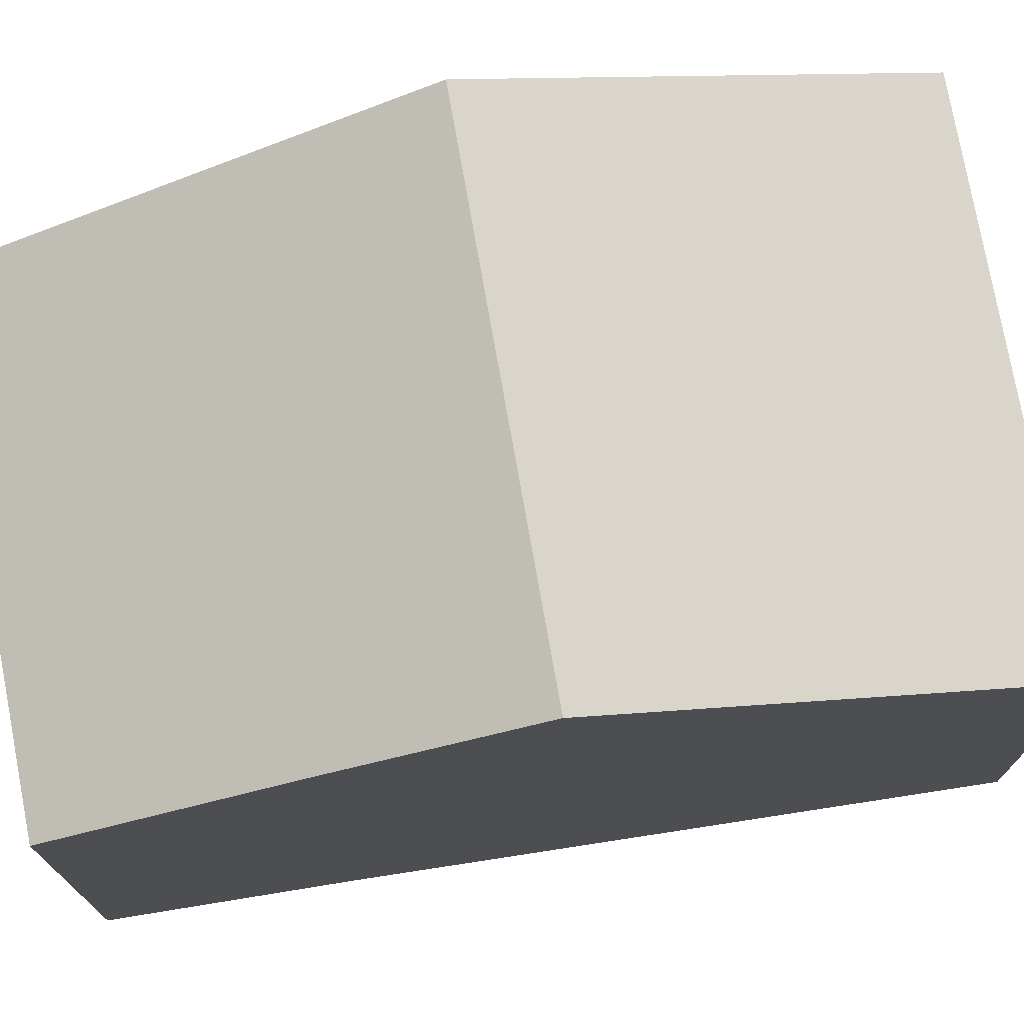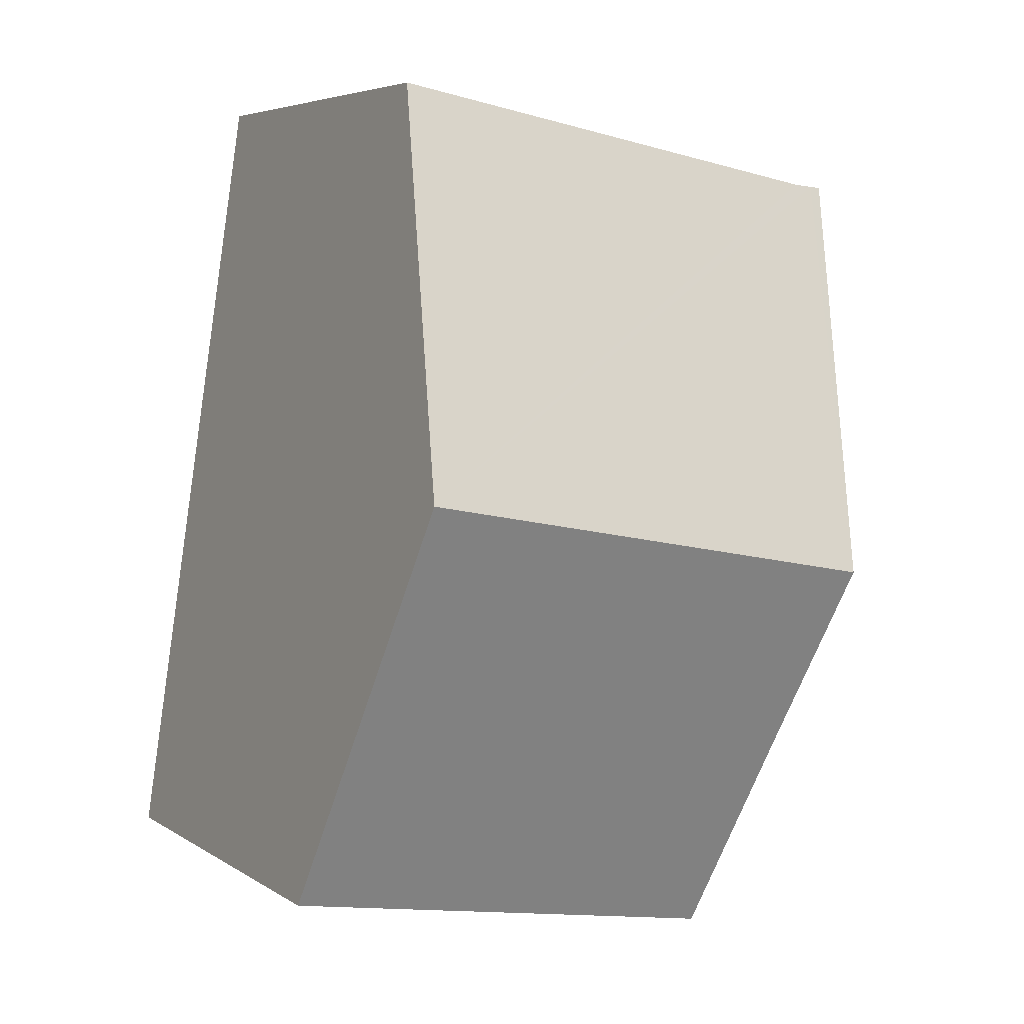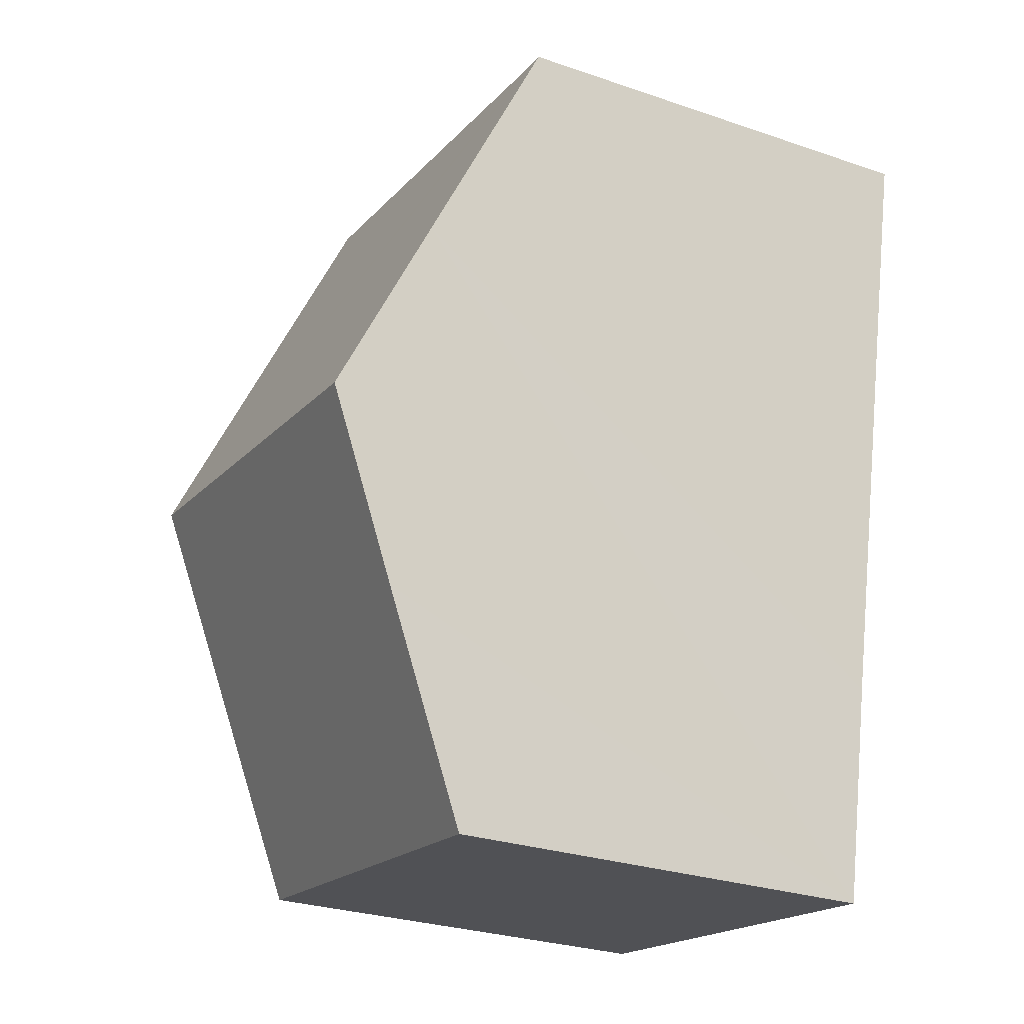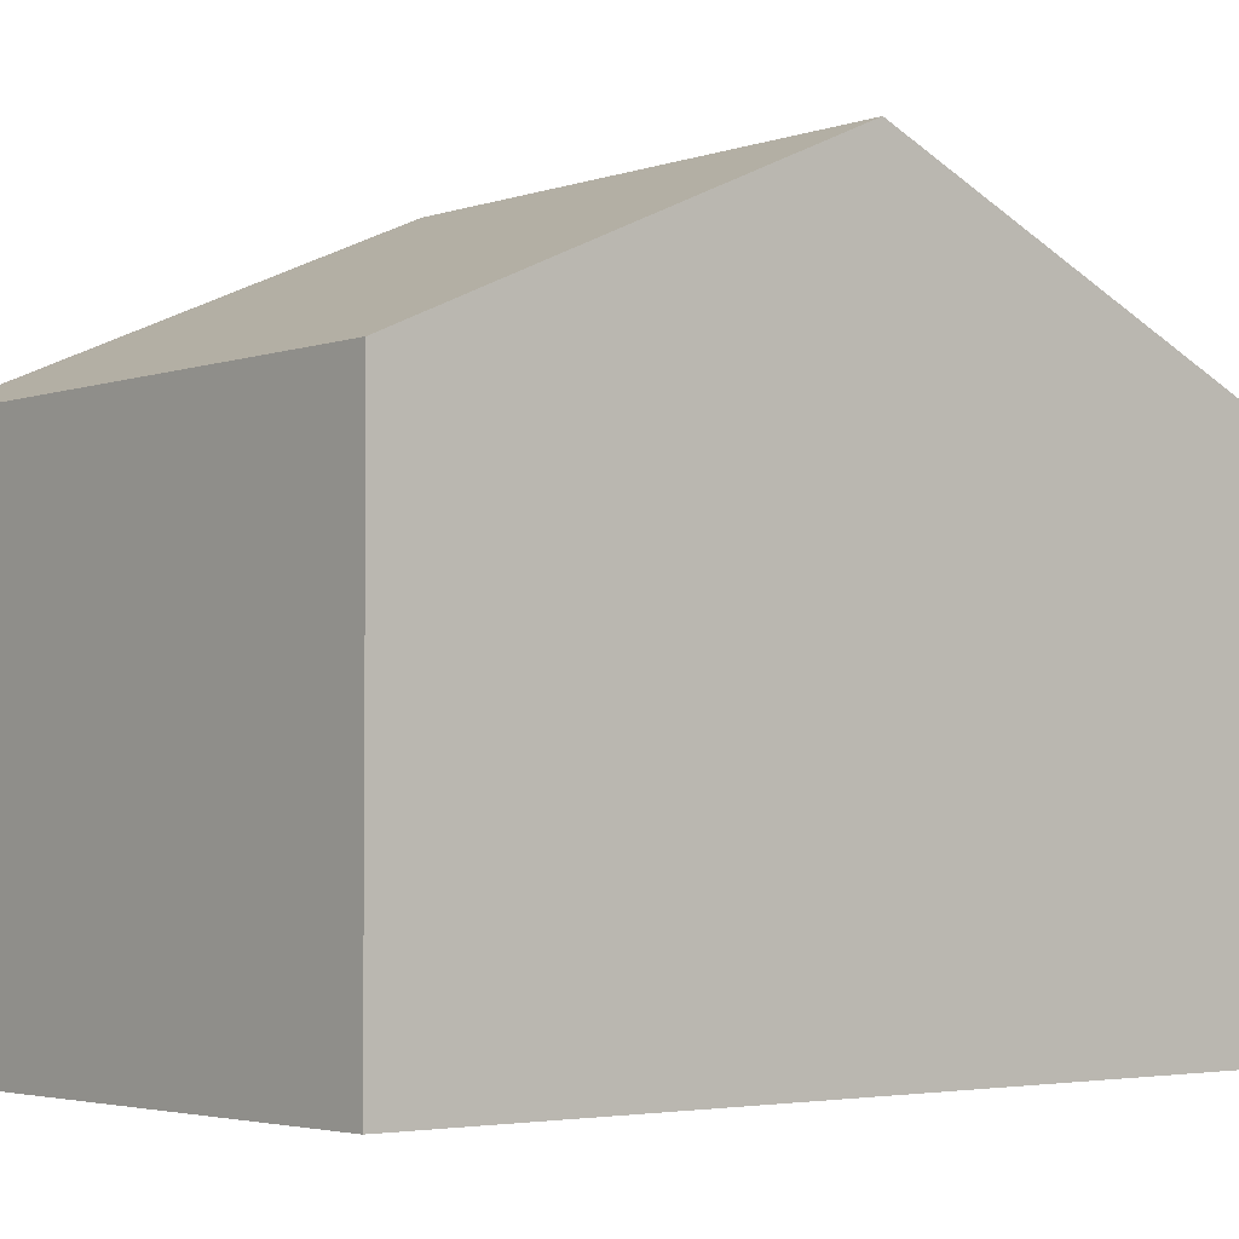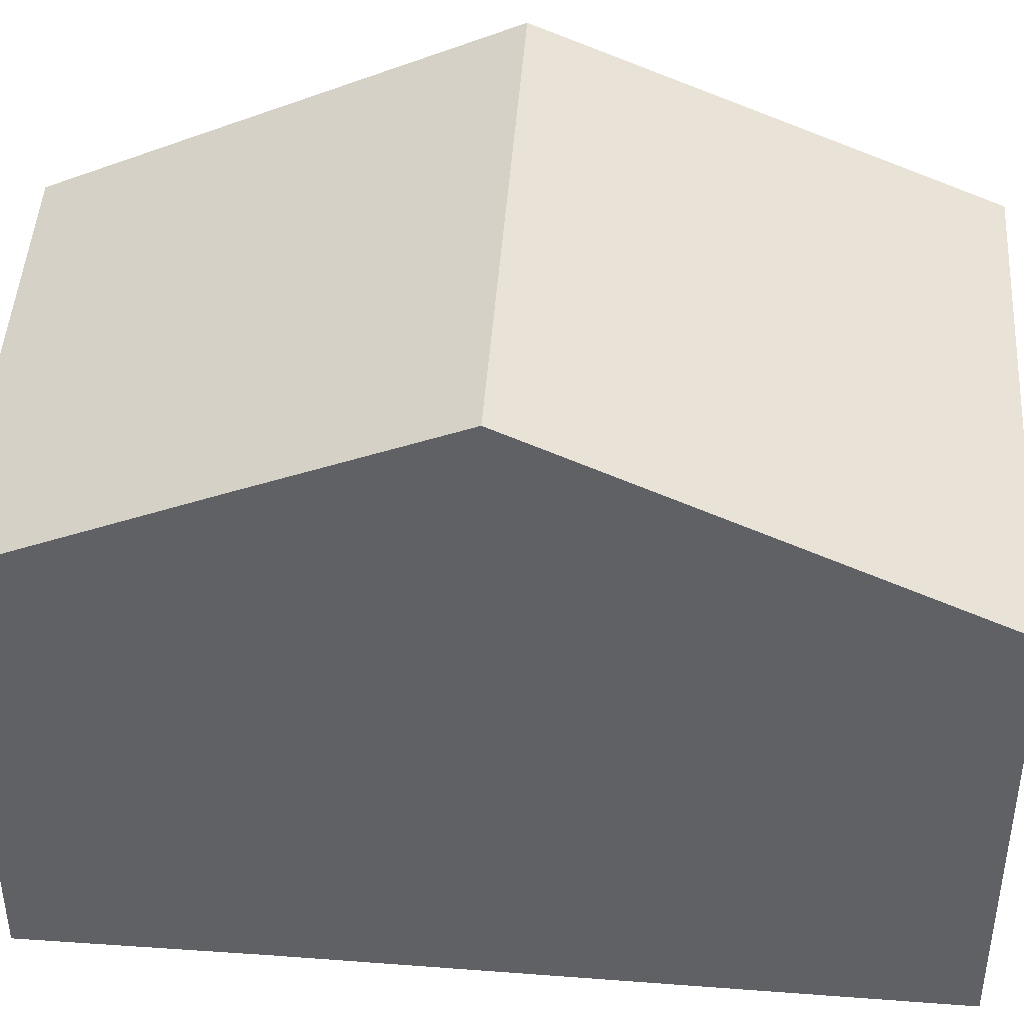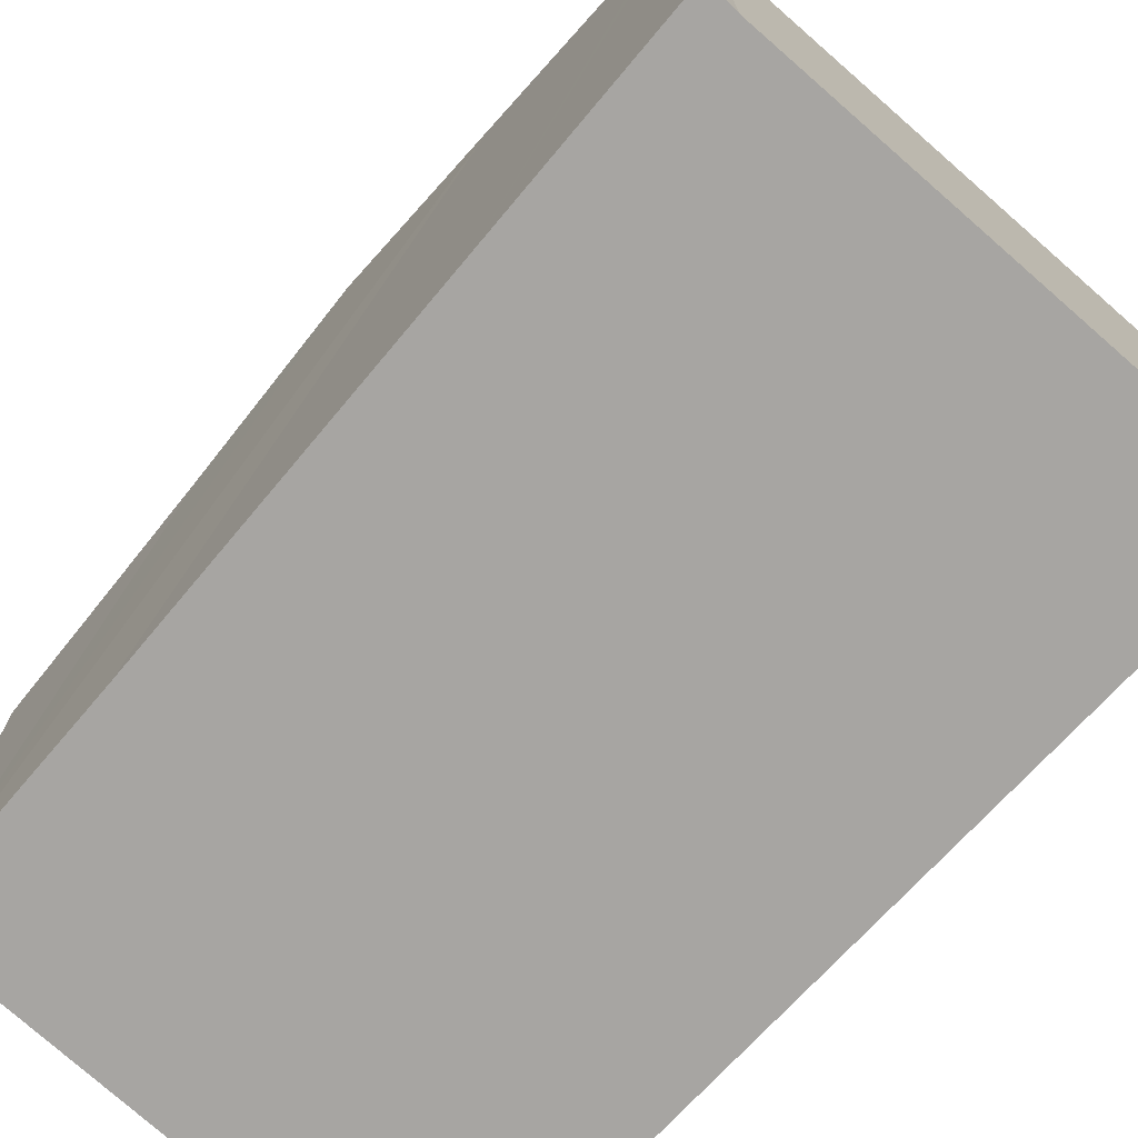
<metadata>
{"format":"obj","ext":"obj","renderer":"f3d","projection":"perspective","resolution":1024,"background":"white","views":[{"elev":74.8,"azim":-110.4,"up":"+Y"},{"elev":5.3,"azim":151.0,"up":"+Z"},{"elev":-28.5,"azim":-117.1,"up":"+Z"},{"elev":-3.2,"azim":40.1,"up":"+Y"},{"elev":43.7,"azim":-96.5,"up":"+Y"},{"elev":-73.9,"azim":-51.6,"up":"+Y"}]}
</metadata>
<code>
v  8.935 9.707 -4.943
v  1.891 8.452 -9.185
v  1.307 9.707 -6.348
v  2.565 6.942 -12.61
v  9.915 6.876 -11.41
v  0.185 6.907 0.016
v  0.047 7.001 -0.231
v  0 6.899 4.224e-16
v  0.714 8.434 -3.471
v  0.502 6.92 0.043
v  7.97 6.92 1.418
v  0.502 -2.633e-18 0.043
v  0 0 0
v  0.185 -9.797e-19 0.016
v  7.97 -8.683e-17 1.418
v  8.935 3.027e-16 -4.943
v  9.915 6.984e-16 -11.41
v  2.565 7.718e-16 -12.61
v  1.891 5.624e-16 -9.185
v  1.307 3.887e-16 -6.348
v  0.714 2.125e-16 -3.471
v  0.047 1.414e-17 -0.231
g defaultobject
f 1 2 3
f 2 1 4
f 4 1 5
f 6 7 8
f 7 6 9
f 9 6 3
f 3 6 1
f 1 6 10
f 1 10 11
f 6 12 10
f 12 6 8
f 12 8 13
f 12 13 14
f 12 11 10
f 11 12 15
f 15 1 11
f 1 15 5
f 5 15 16
f 5 16 17
f 5 18 4
f 18 5 17
f 18 2 4
f 2 18 3
f 3 18 9
f 9 18 19
f 9 19 7
f 7 19 20
f 7 20 21
f 7 21 8
f 8 21 22
f 8 22 13
f 16 18 17
f 18 16 15
f 18 15 19
f 19 15 12
f 19 12 20
f 20 12 21
f 21 12 22
f 22 12 14
f 22 14 13

</code>
